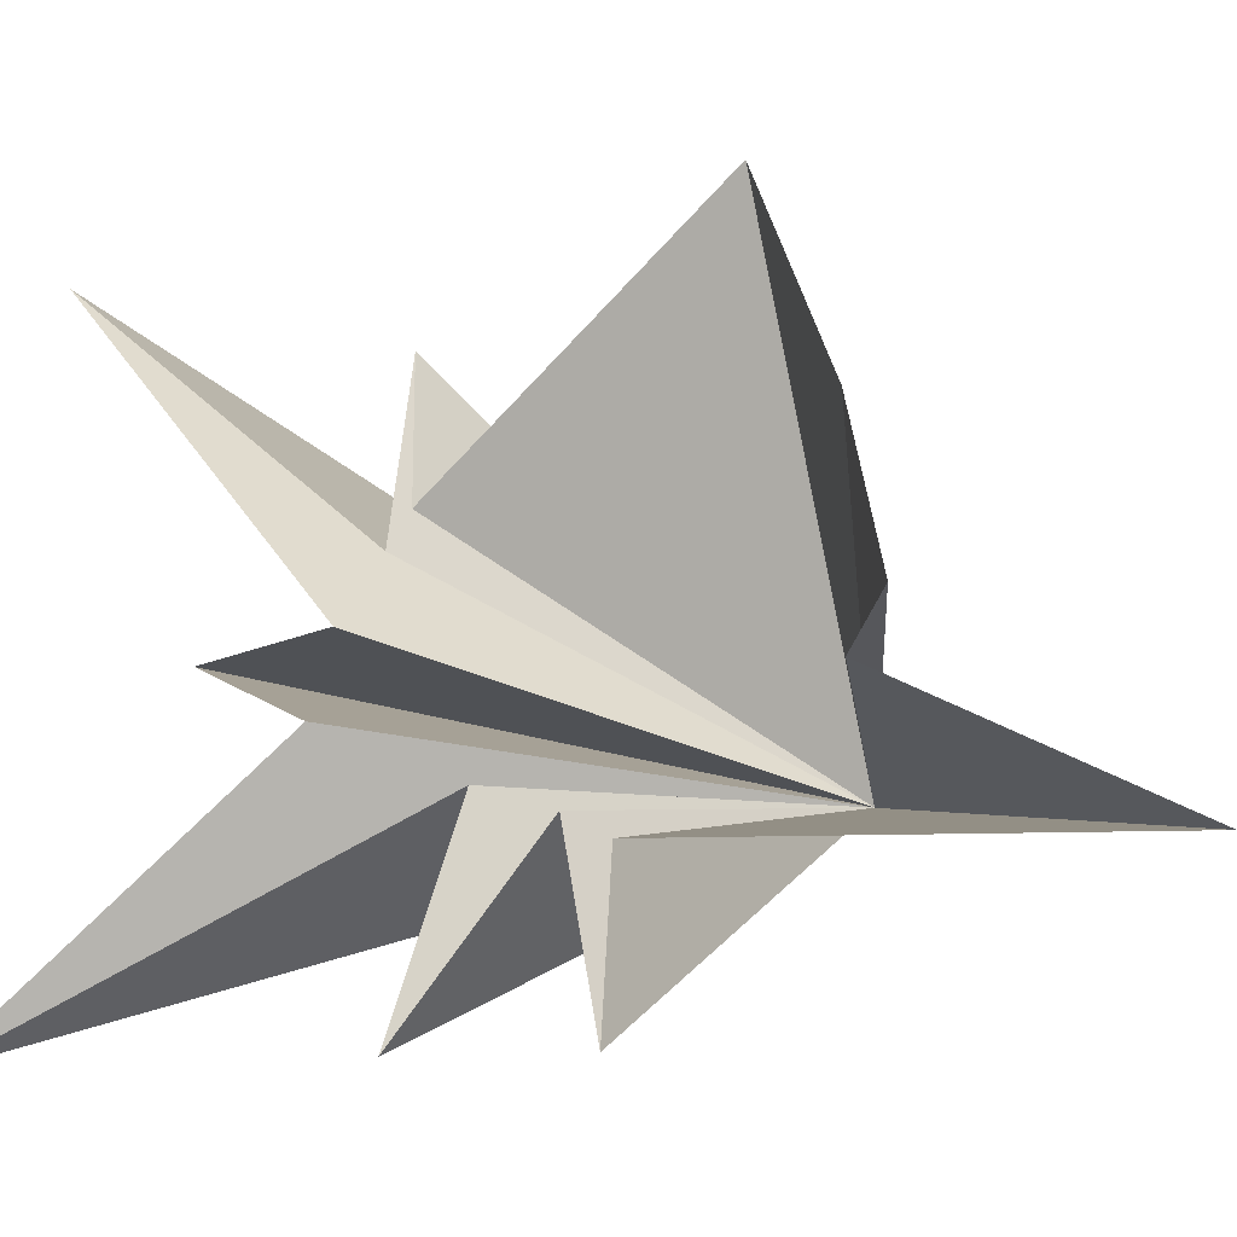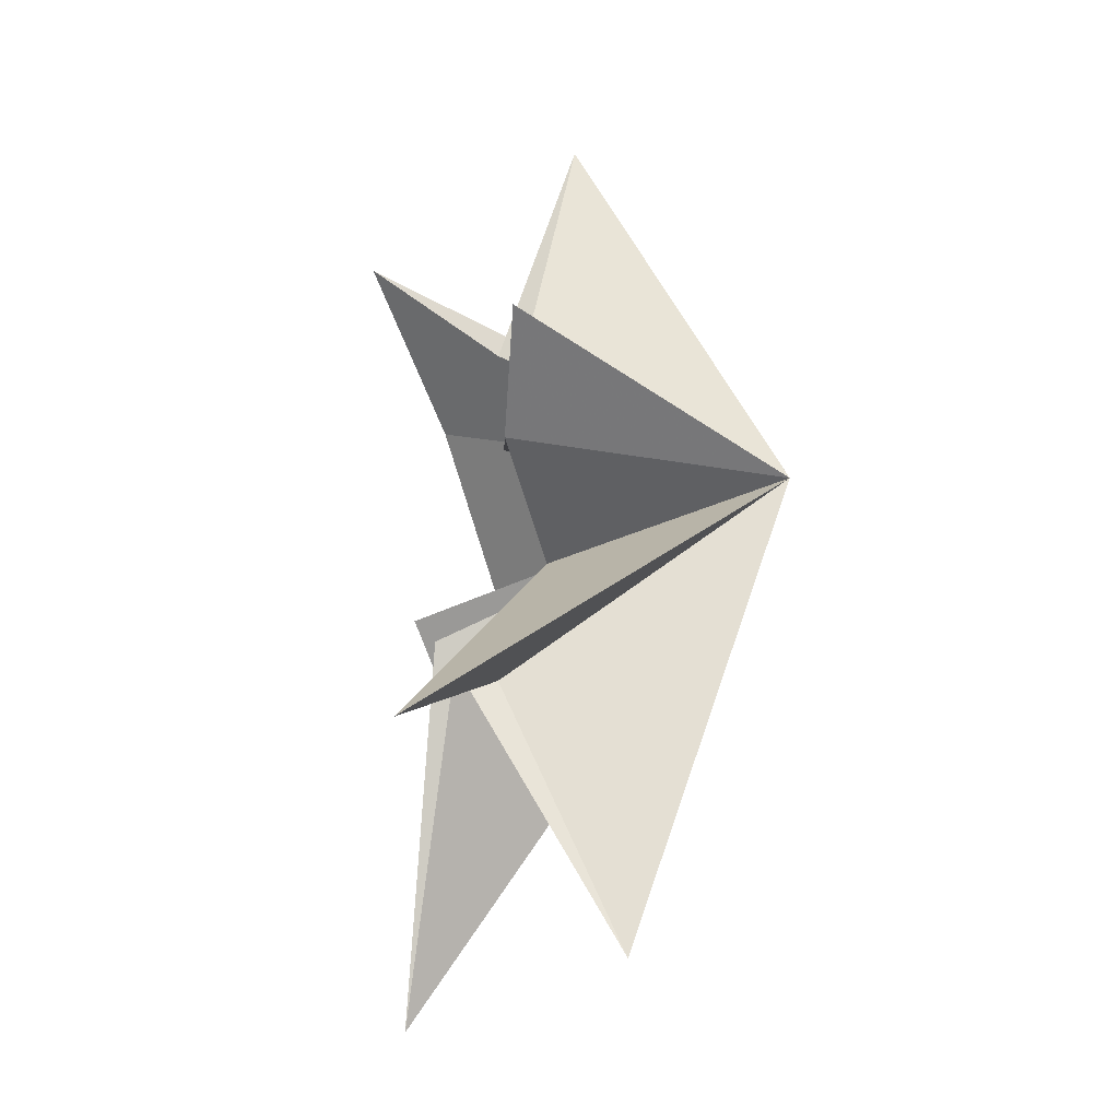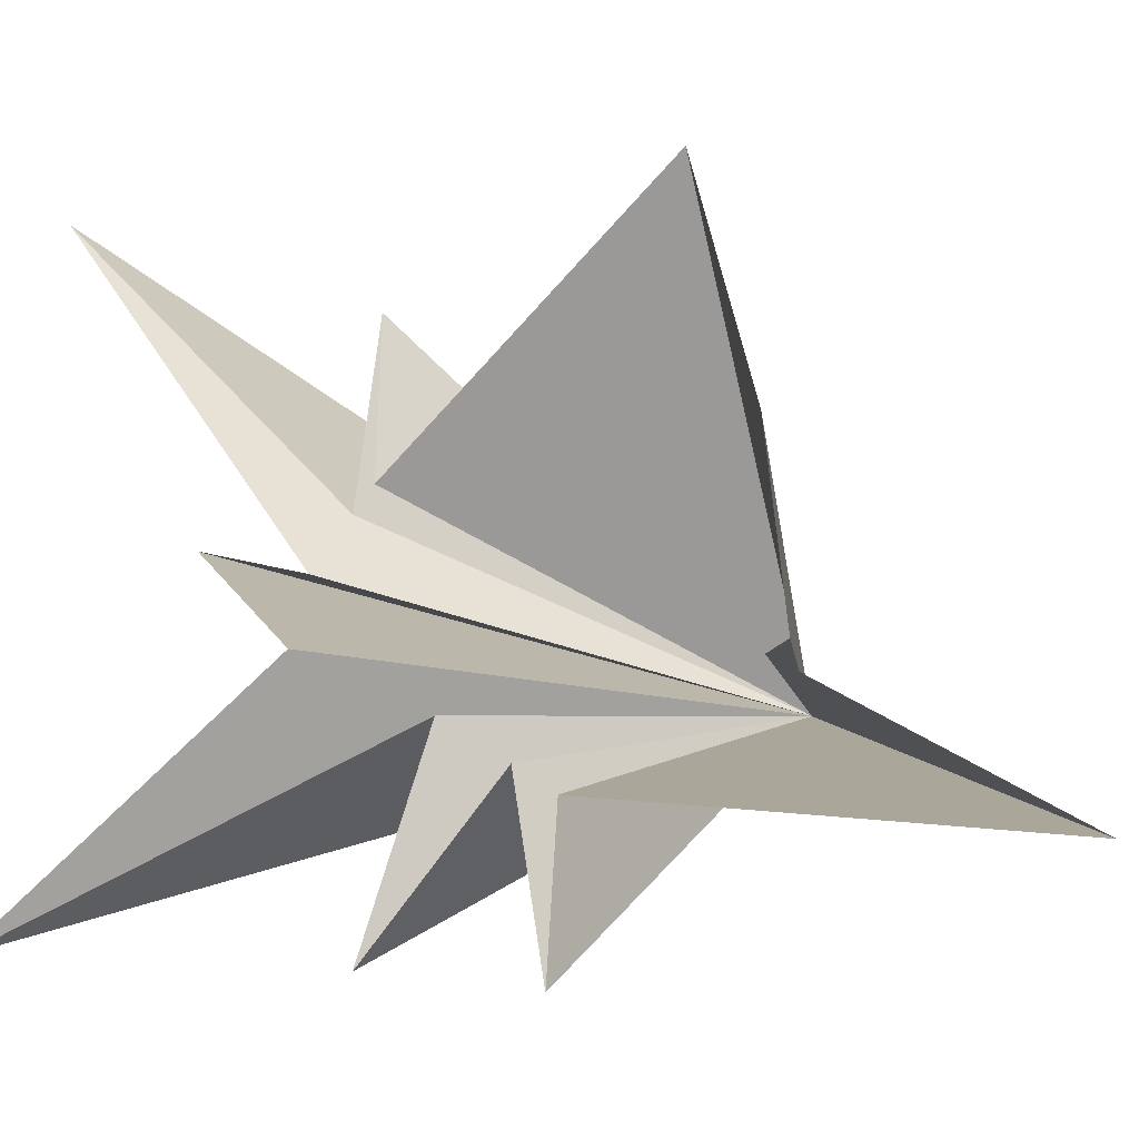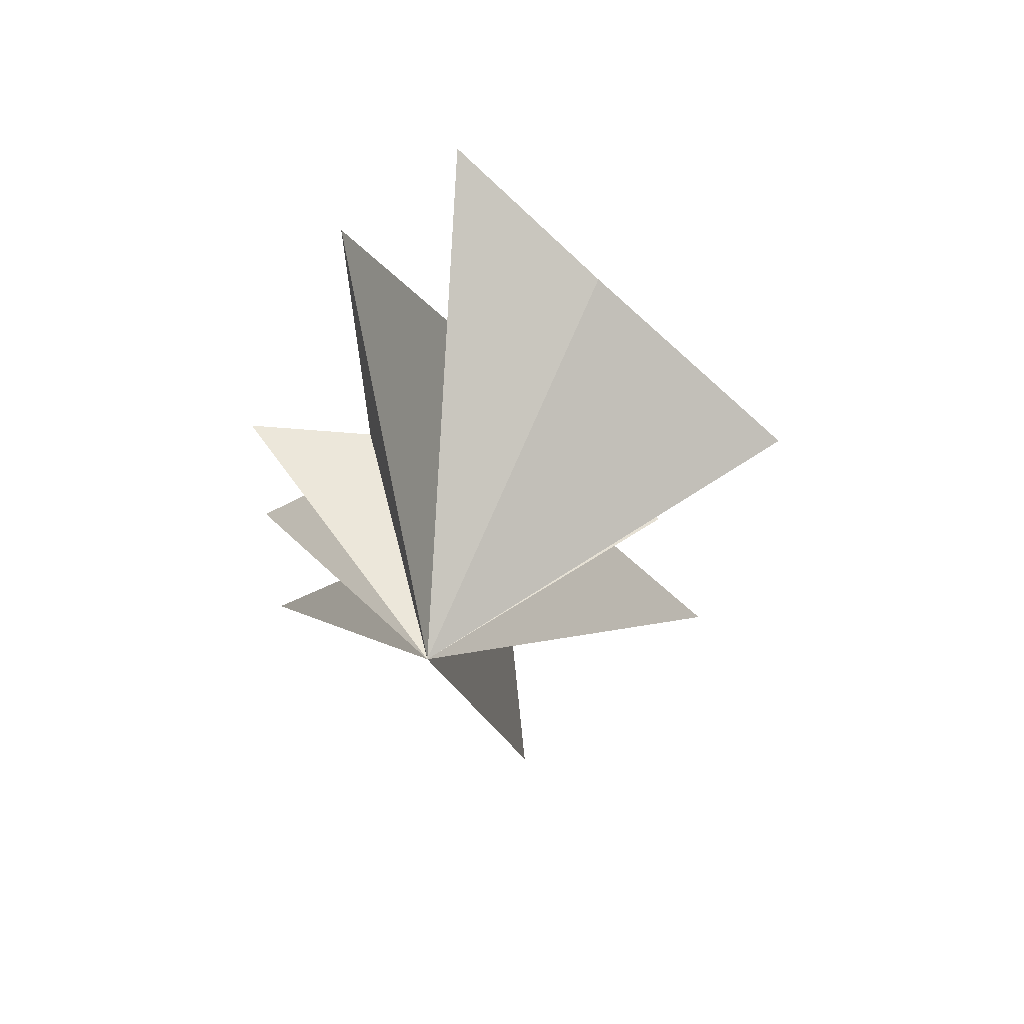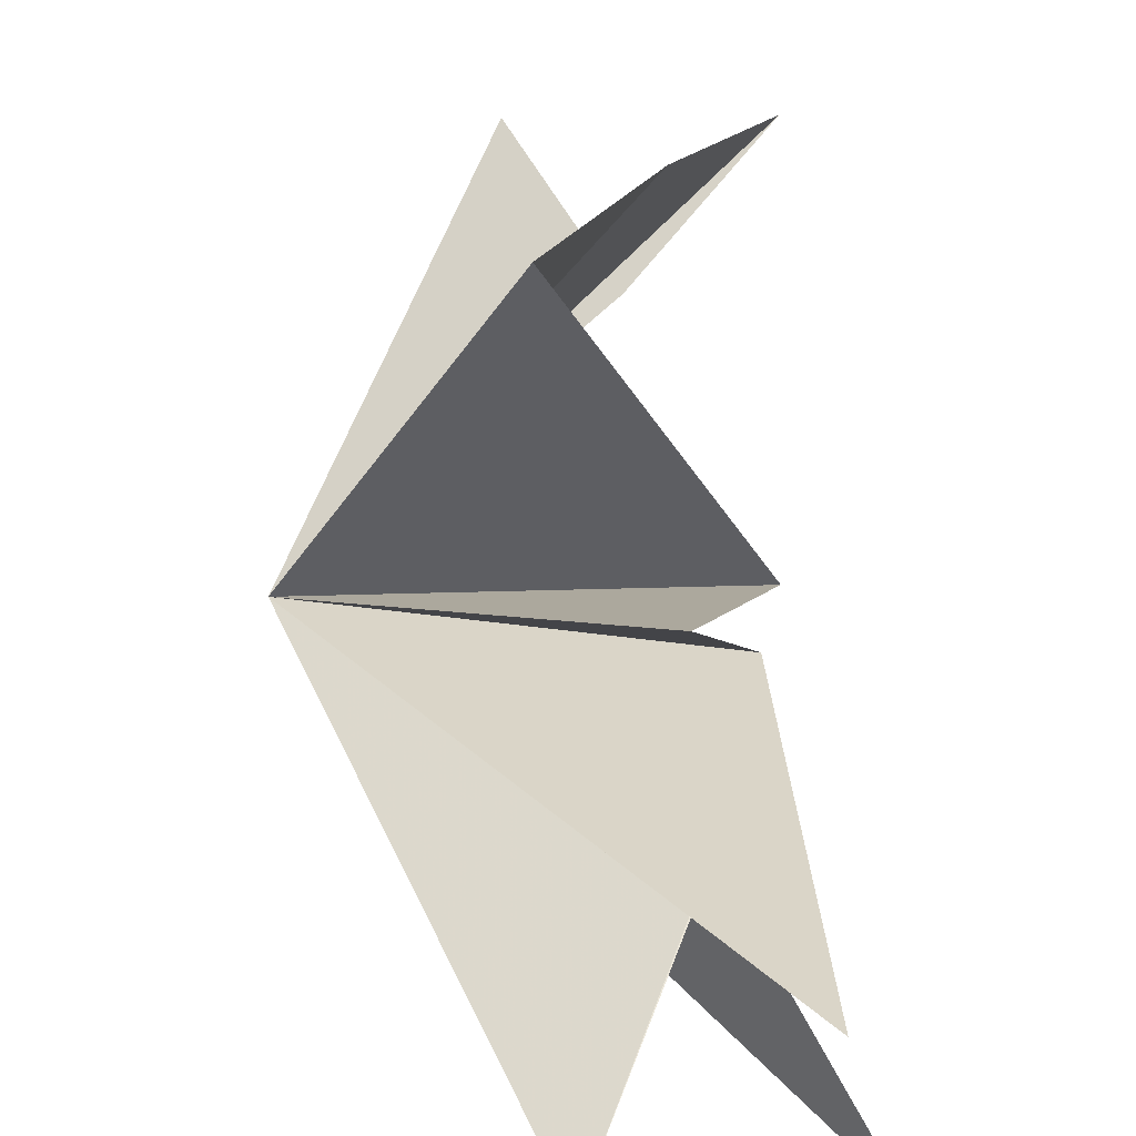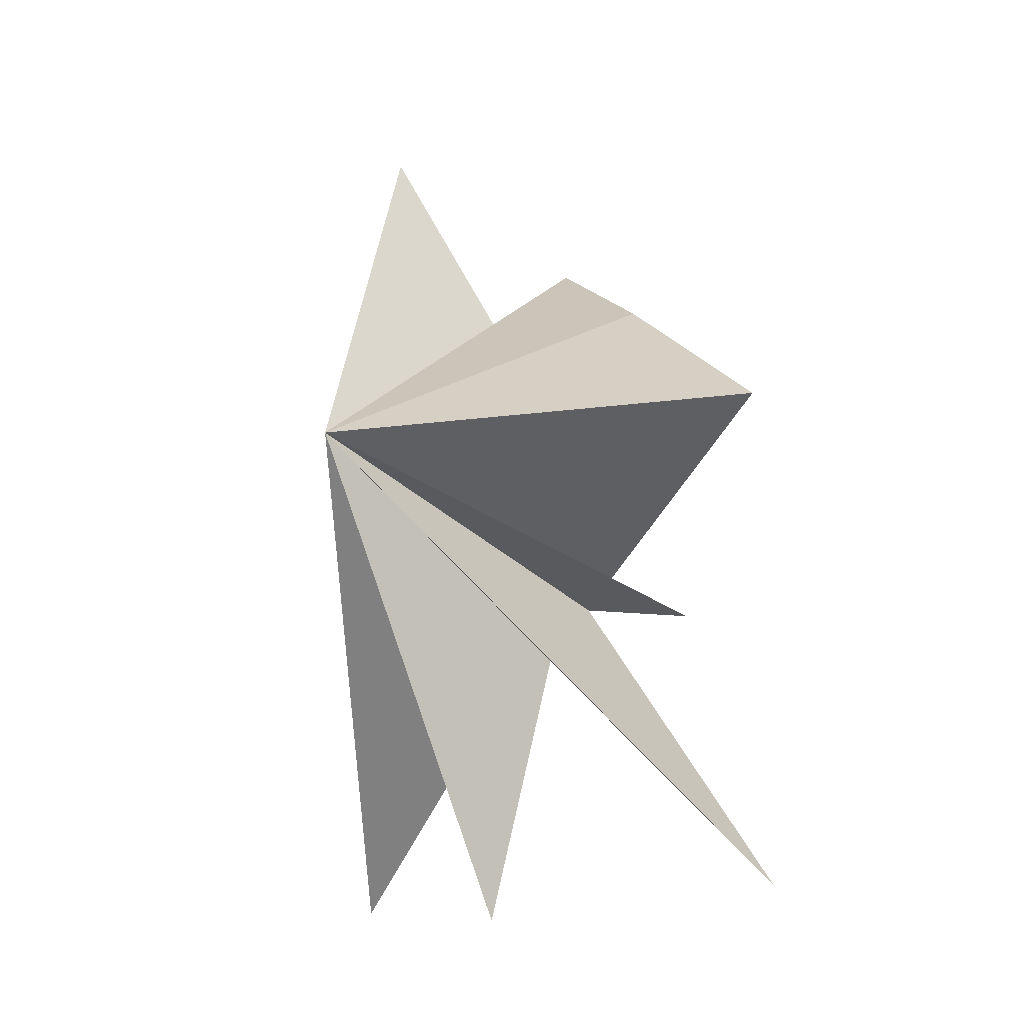
<metadata>
{"format":"obj","ext":"obj","renderer":"f3d","projection":"perspective","resolution":1024,"background":"white","views":[{"elev":-7.9,"azim":-52.1,"up":"+Y"},{"elev":-40.0,"azim":-11.6,"up":"+Z"},{"elev":0.9,"azim":-49.7,"up":"+Y"},{"elev":53.8,"azim":83.8,"up":"+Z"},{"elev":69.2,"azim":171.2,"up":"+Y"},{"elev":-13.0,"azim":117.0,"up":"+Z"}]}
</metadata>
<code>
v -0.3279 0.3621 -4.595
v 2.956 0.612 -10.34
v 0.32 -0.7166 -5.66
v -2.041 -5.215 -9.998
v 1.04 -1.61 -3.495
v -0.3886 -5.041 -3.707
v 0.09771 -2.109 -1.257
v -0.2858 -5.012 -0.328
v 0.1258 -2.481 -0.4656
v 1.396 -2.661 7.133
v 0.2019 -0.5512 2.847
v -2.502 -0.2216 5.216
v -0.4382 2.441 3.261
v 1.84 6.077 0.2996
v -0.99 1.583 -2.702
v -0.615 1.177 -3.465
v -0.2835 5.471 -9.611
v 0.5204 3.979 -3.998
v 5.898 -1.73 -0.5683
f 19 10 9
f 11 10 19
f 19 12 11
f 19 9 8
f 19 8 7
f 6 19 7
f 5 19 6
f 19 14 13
f 14 19 15
f 19 13 12
f 19 5 4
f 19 4 3
f 19 3 2
f 19 2 1
f 19 1 17
f 19 17 16
f 19 16 18
f 19 18 15

</code>
